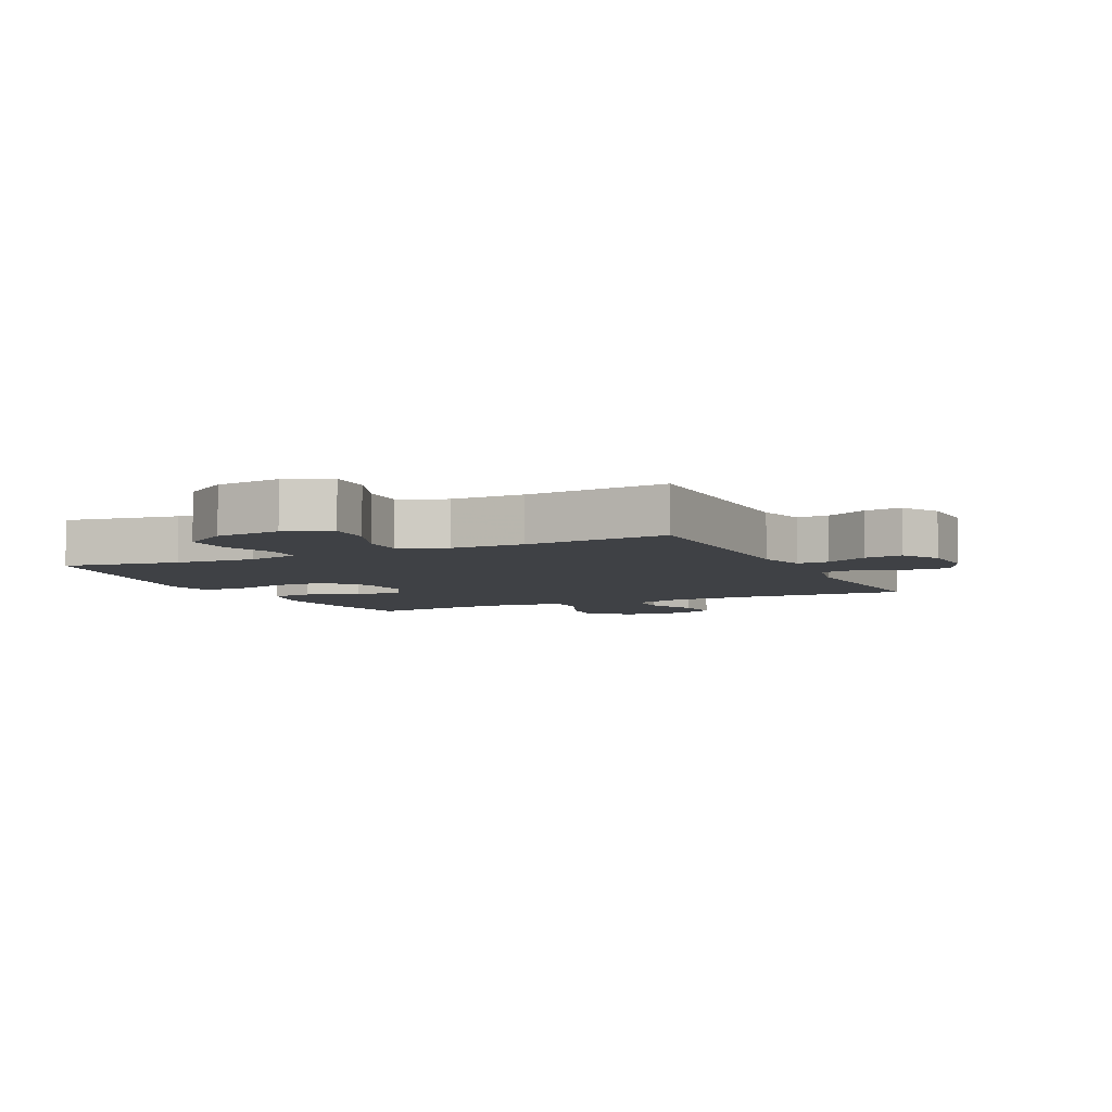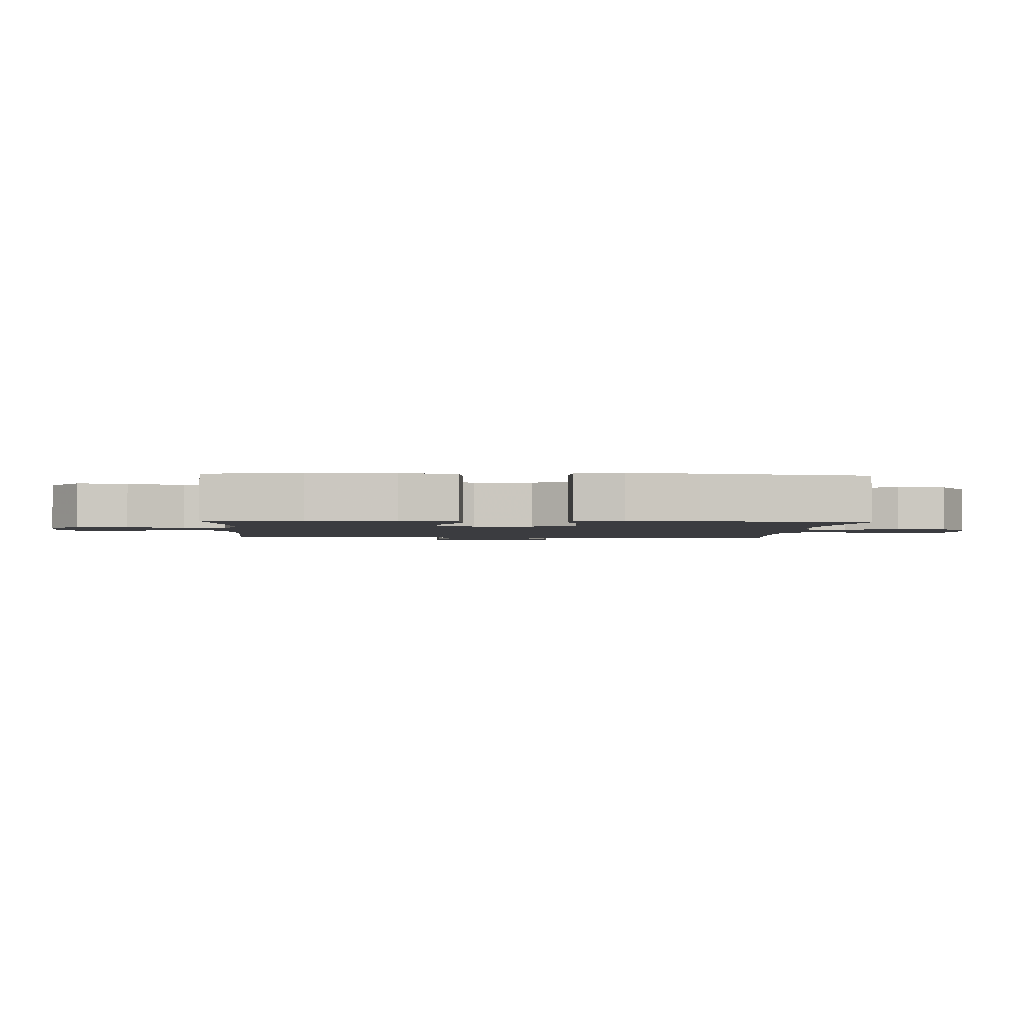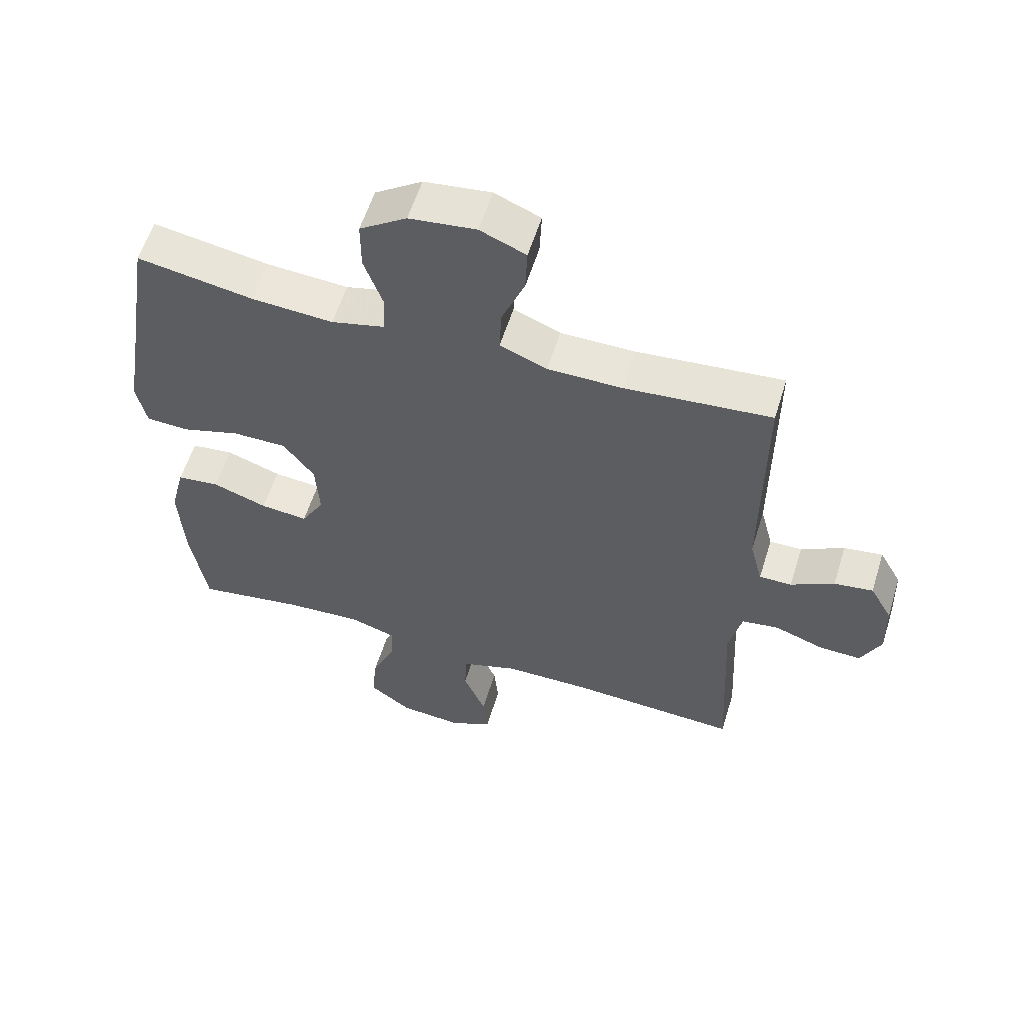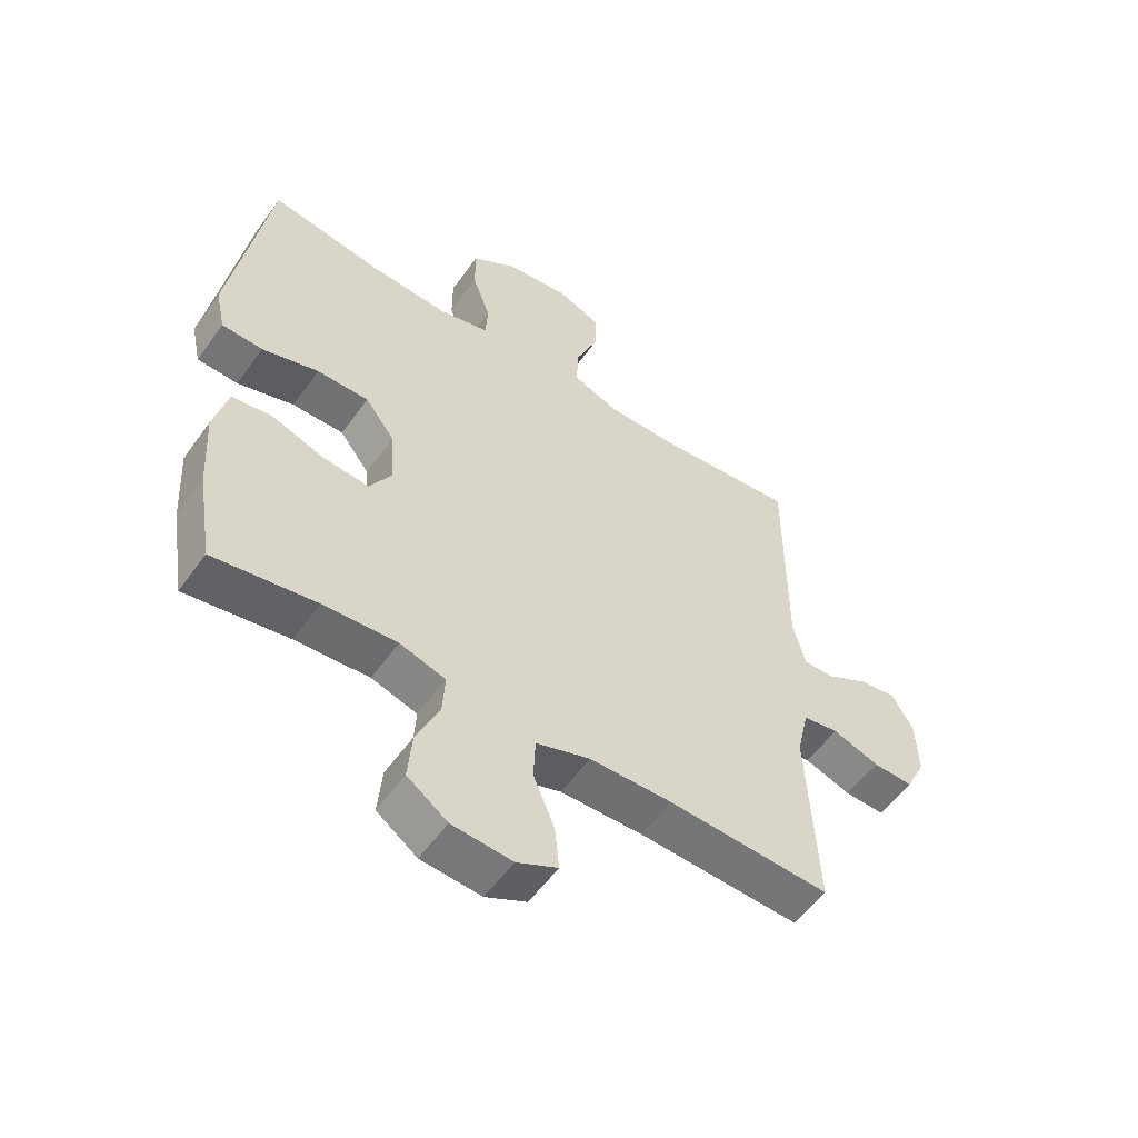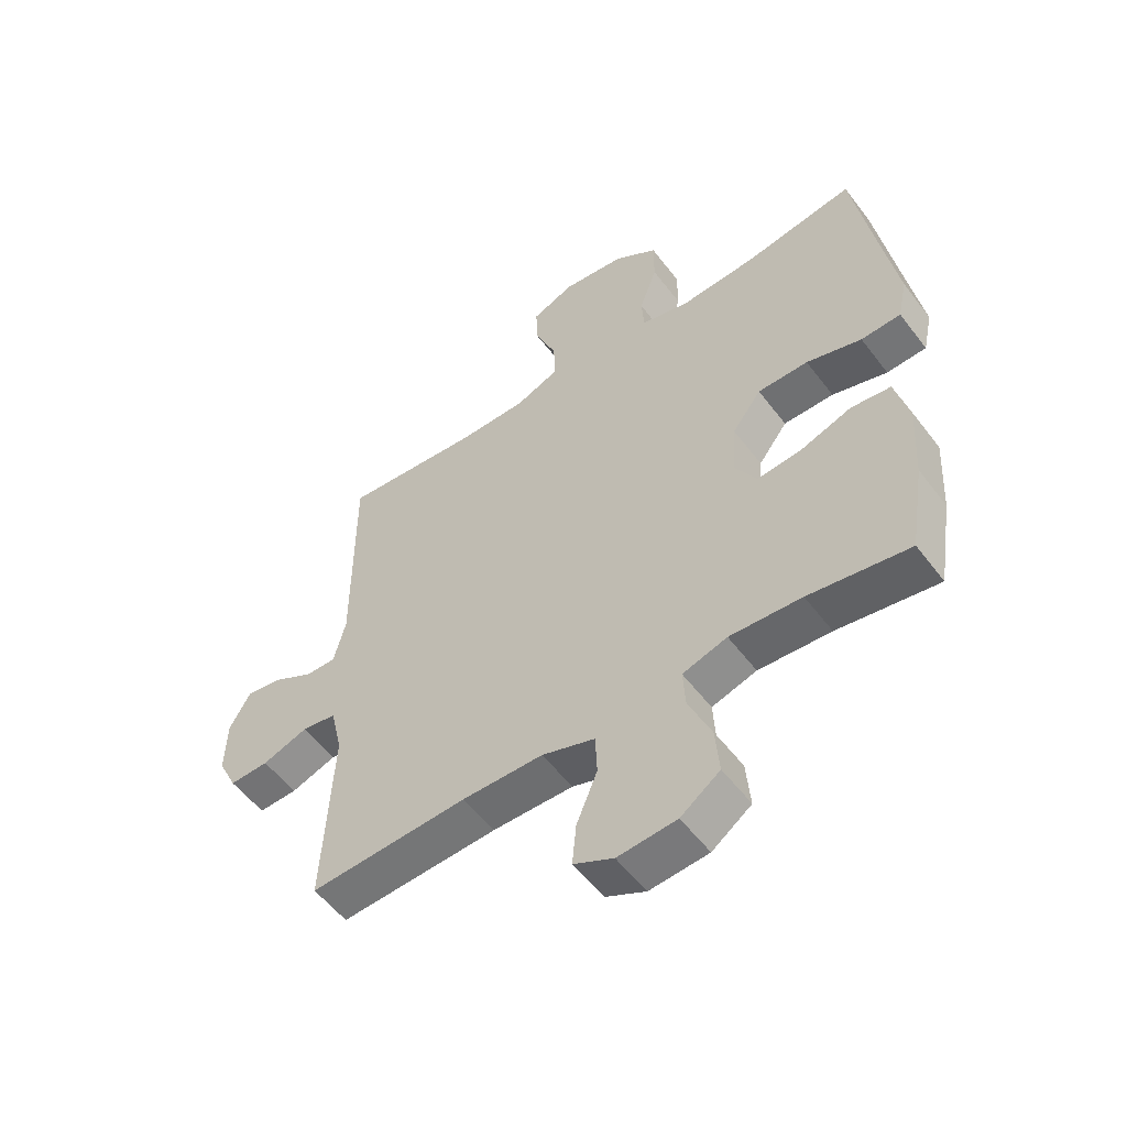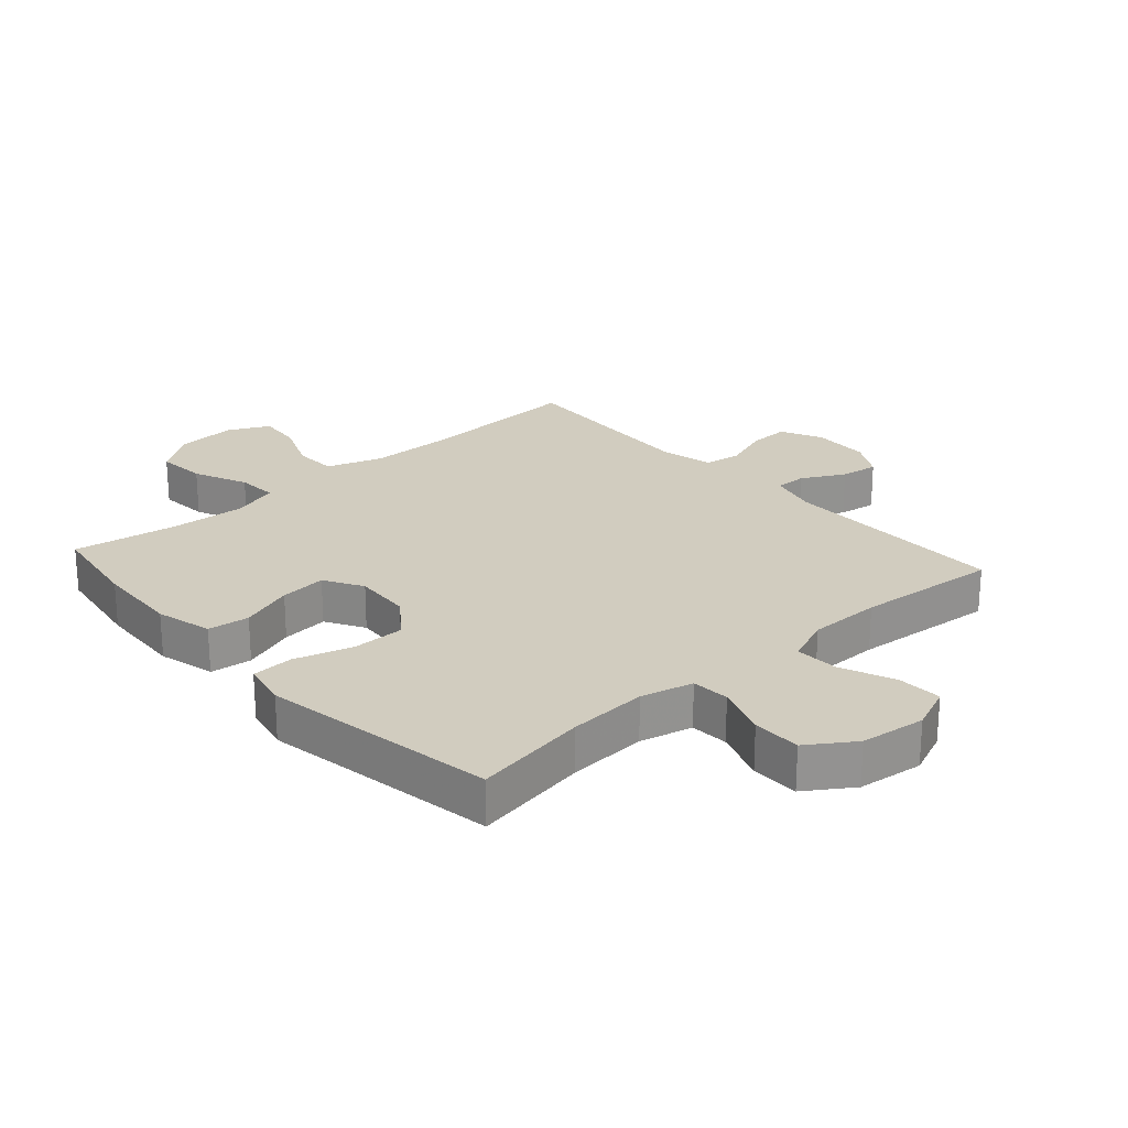
<metadata>
{"format":"obj","ext":"obj","renderer":"f3d","projection":"perspective","resolution":1024,"background":"white","views":[{"elev":-5.7,"azim":25.6,"up":"+Y"},{"elev":-2.0,"azim":-93.4,"up":"+Y"},{"elev":57.8,"azim":17.2,"up":"+Z"},{"elev":-55.4,"azim":-34.9,"up":"+Z"},{"elev":-54.8,"azim":-143.5,"up":"+Z"},{"elev":23.9,"azim":-41.8,"up":"+Y"}]}
</metadata>
<code>
v -0.5 0.07 -0.5
v -0.525 0.07 -0.346
v -0.533 0.07 -0.209
v -0.51 0.07 -0.118
v -0.443 0.07 -0.11
v -0.357 0.07 -0.14
v -0.282 0.07 -0.147
v -0.246 0.07 -0.085
v -0.252 0.07 0.008
v -0.301 0.07 0.073
v -0.386 0.07 0.073
v -0.479 0.07 0.045
v -0.546 0.07 0.048
v -0.562 0.07 0.122
v -0.543 0.07 0.235
v -0.5 0.07 0.5
v -0.316 0.07 0.469
v -0.188 0.07 0.461
v -0.104 0.07 0.482
v -0.1 0.07 0.543
v -0.13 0.07 0.627
v -0.13 0.07 0.705
v -0.056 0.07 0.755
v 0.049 0.07 0.768
v 0.121 0.07 0.738
v 0.118 0.07 0.667
v 0.082 0.07 0.579
v 0.079 0.07 0.509
v 0.153 0.07 0.479
v 0.27 0.07 0.479
v 0.5 0.07 0.5
v 0.499 0.07 0.132
v 0.519 0.07 0.054
v 0.57 0.07 0.055
v 0.638 0.07 0.092
v 0.699 0.07 0.101
v 0.734 0.07 0.039
v 0.737 0.07 -0.054
v 0.705 0.07 -0.12
v 0.639 0.07 -0.118
v 0.562 0.07 -0.091
v 0.504 0.07 -0.1
v 0.484 0.07 -0.187
v 0.5 0.07 -0.5
v 0.234 0.07 -0.487
v 0.098 0.07 -0.489
v 0.009 0.07 -0.519
v 0.006 0.07 -0.588
v 0.041 0.07 -0.673
v 0.048 0.07 -0.744
v -0.019 0.07 -0.777
v -0.118 0.07 -0.769
v -0.184 0.07 -0.721
v -0.177 0.07 -0.641
v -0.139 0.07 -0.554
v -0.135 0.07 -0.488
v -0.21 0.07 -0.465
v -0.331 0.07 -0.473
v -0.5 0 -0.5
v -0.525 0 -0.346
v -0.533 0 -0.209
v -0.51 0 -0.118
v -0.443 0 -0.11
v -0.357 0 -0.14
v -0.282 0 -0.147
v -0.246 0 -0.085
v -0.252 0 0.008
v -0.301 0 0.073
v -0.386 0 0.073
v -0.479 0 0.045
v -0.546 0 0.048
v -0.562 0 0.122
v -0.543 0 0.235
v -0.5 0 0.5
v -0.316 0 0.469
v -0.188 0 0.461
v -0.104 0 0.482
v -0.1 0 0.543
v -0.13 0 0.627
v -0.13 0 0.705
v -0.056 0 0.755
v 0.049 0 0.768
v 0.121 0 0.738
v 0.118 0 0.667
v 0.082 0 0.579
v 0.079 0 0.509
v 0.153 0 0.479
v 0.27 0 0.479
v 0.5 0 0.5
v 0.499 0 0.132
v 0.519 0 0.054
v 0.57 0 0.055
v 0.638 0 0.092
v 0.699 0 0.101
v 0.734 0 0.039
v 0.737 0 -0.054
v 0.705 0 -0.12
v 0.639 0 -0.118
v 0.562 0 -0.091
v 0.504 0 -0.1
v 0.484 0 -0.187
v 0.5 0 -0.5
v 0.234 0 -0.487
v 0.098 0 -0.489
v 0.009 0 -0.519
v 0.006 0 -0.588
v 0.041 0 -0.673
v 0.048 0 -0.744
v -0.019 0 -0.777
v -0.118 0 -0.769
v -0.184 0 -0.721
v -0.177 0 -0.641
v -0.139 0 -0.554
v -0.135 0 -0.488
v -0.21 0 -0.465
v -0.331 0 -0.473
f 52 53 54 55
f 52 55 56
f 51 52 56
f 48 49 50 51
f 47 48 51 56
f 46 47 56 57
f 43 44 45
f 42 43 45 46
f 38 39 40 41
f 38 41 42
f 37 38 42
f 34 35 36 37
f 33 34 37 42
f 32 33 42 46
f 30 31 32 46
f 24 25 26 27
f 24 27 28
f 23 24 28
f 20 21 22 23
f 19 20 23 28
f 18 19 28 29
f 15 16 17
f 15 17 18
f 11 12 13 14
f 10 11 14 15
f 3 4 5 6
f 3 6 7
f 58 1 2 3
f 57 58 3 7
f 10 15 18 29
f 9 10 29 30
f 8 9 30 46
f 7 8 46 57
f 113 112 111 110
f 114 113 110
f 114 110 109
f 109 108 107 106
f 114 109 106 105
f 115 114 105 104
f 103 102 101
f 104 103 101 100
f 99 98 97 96
f 100 99 96
f 100 96 95
f 95 94 93 92
f 100 95 92 91
f 104 100 91 90
f 104 90 89 88
f 85 84 83 82
f 86 85 82
f 86 82 81
f 81 80 79 78
f 86 81 78 77
f 87 86 77 76
f 75 74 73
f 76 75 73
f 72 71 70 69
f 73 72 69 68
f 64 63 62 61
f 65 64 61
f 61 60 59 116
f 65 61 116 115
f 87 76 73 68
f 88 87 68 67
f 104 88 67 66
f 115 104 66 65
f 1 59 60 2
f 2 60 61 3
f 3 61 62 4
f 4 62 63 5
f 5 63 64 6
f 6 64 65 7
f 7 65 66 8
f 8 66 67 9
f 9 67 68 10
f 10 68 69 11
f 11 69 70 12
f 12 70 71 13
f 13 71 72 14
f 14 72 73 15
f 15 73 74 16
f 16 74 75 17
f 17 75 76 18
f 18 76 77 19
f 19 77 78 20
f 20 78 79 21
f 21 79 80 22
f 22 80 81 23
f 23 81 82 24
f 24 82 83 25
f 25 83 84 26
f 26 84 85 27
f 27 85 86 28
f 28 86 87 29
f 29 87 88 30
f 30 88 89 31
f 31 89 90 32
f 32 90 91 33
f 33 91 92 34
f 34 92 93 35
f 35 93 94 36
f 36 94 95 37
f 37 95 96 38
f 38 96 97 39
f 39 97 98 40
f 40 98 99 41
f 41 99 100 42
f 42 100 101 43
f 43 101 102 44
f 44 102 103 45
f 45 103 104 46
f 46 104 105 47
f 47 105 106 48
f 48 106 107 49
f 49 107 108 50
f 50 108 109 51
f 51 109 110 52
f 52 110 111 53
f 53 111 112 54
f 54 112 113 55
f 55 113 114 56
f 56 114 115 57
f 57 115 116 58
f 58 116 59 1

</code>
